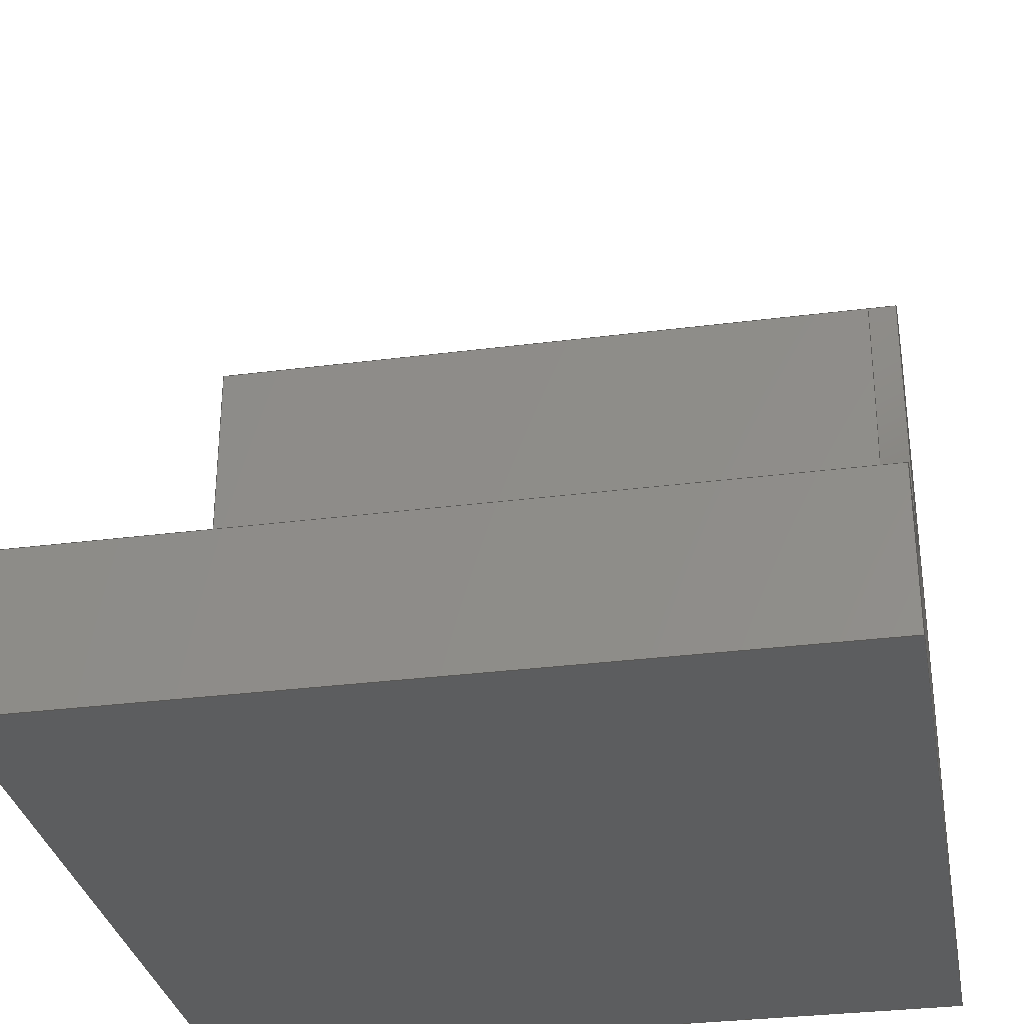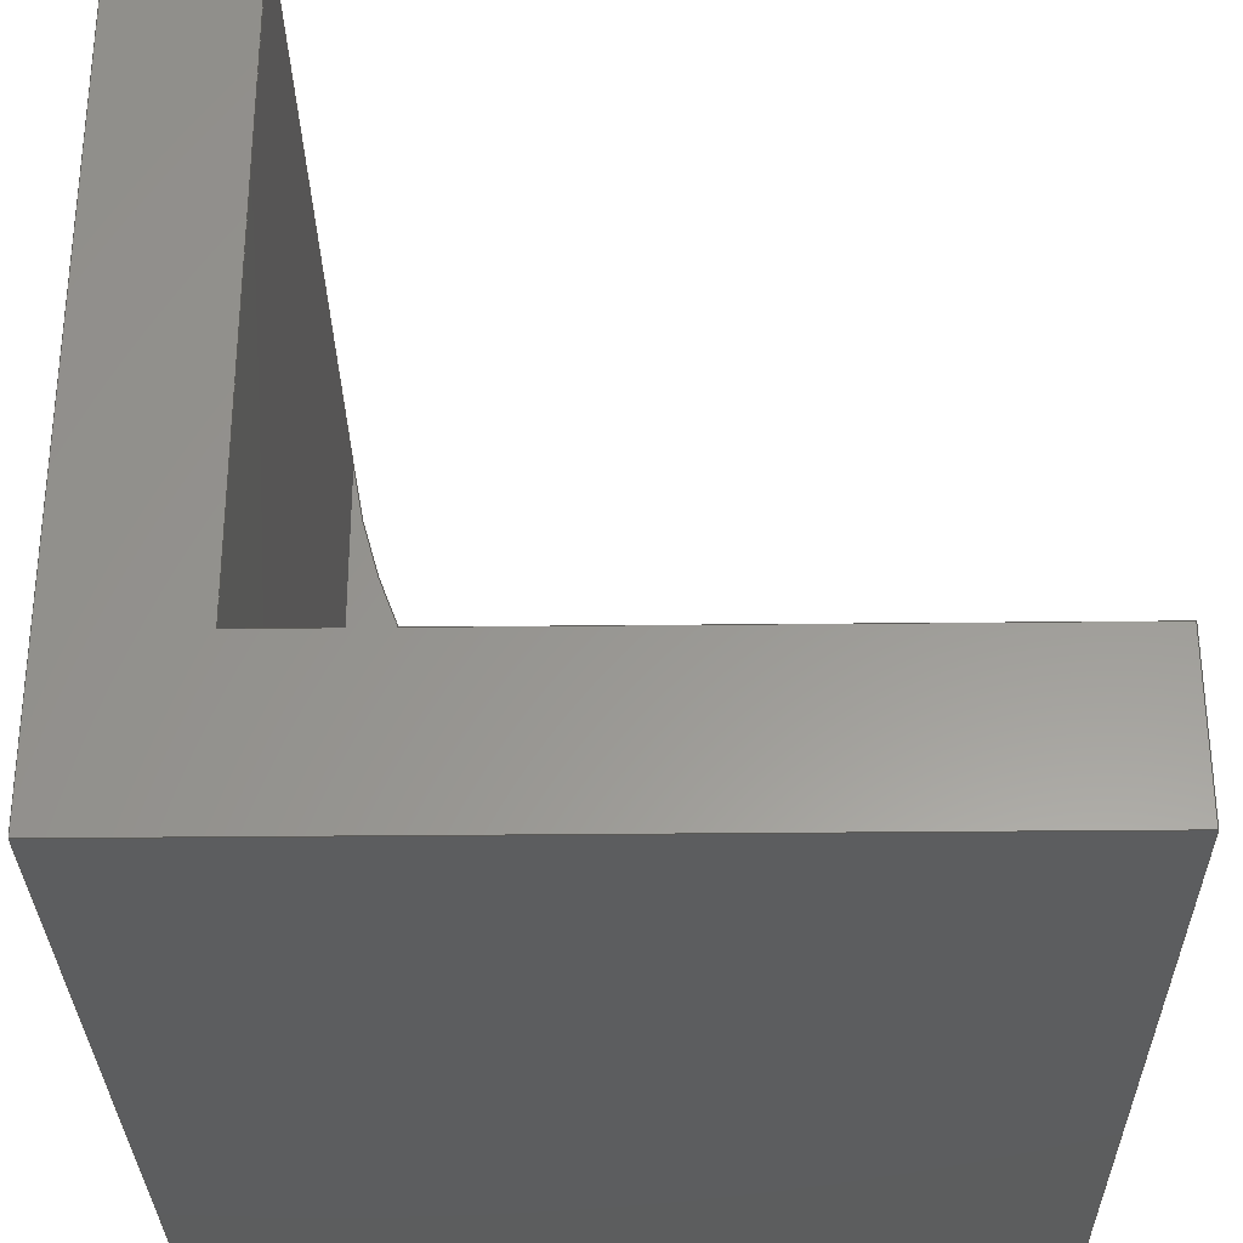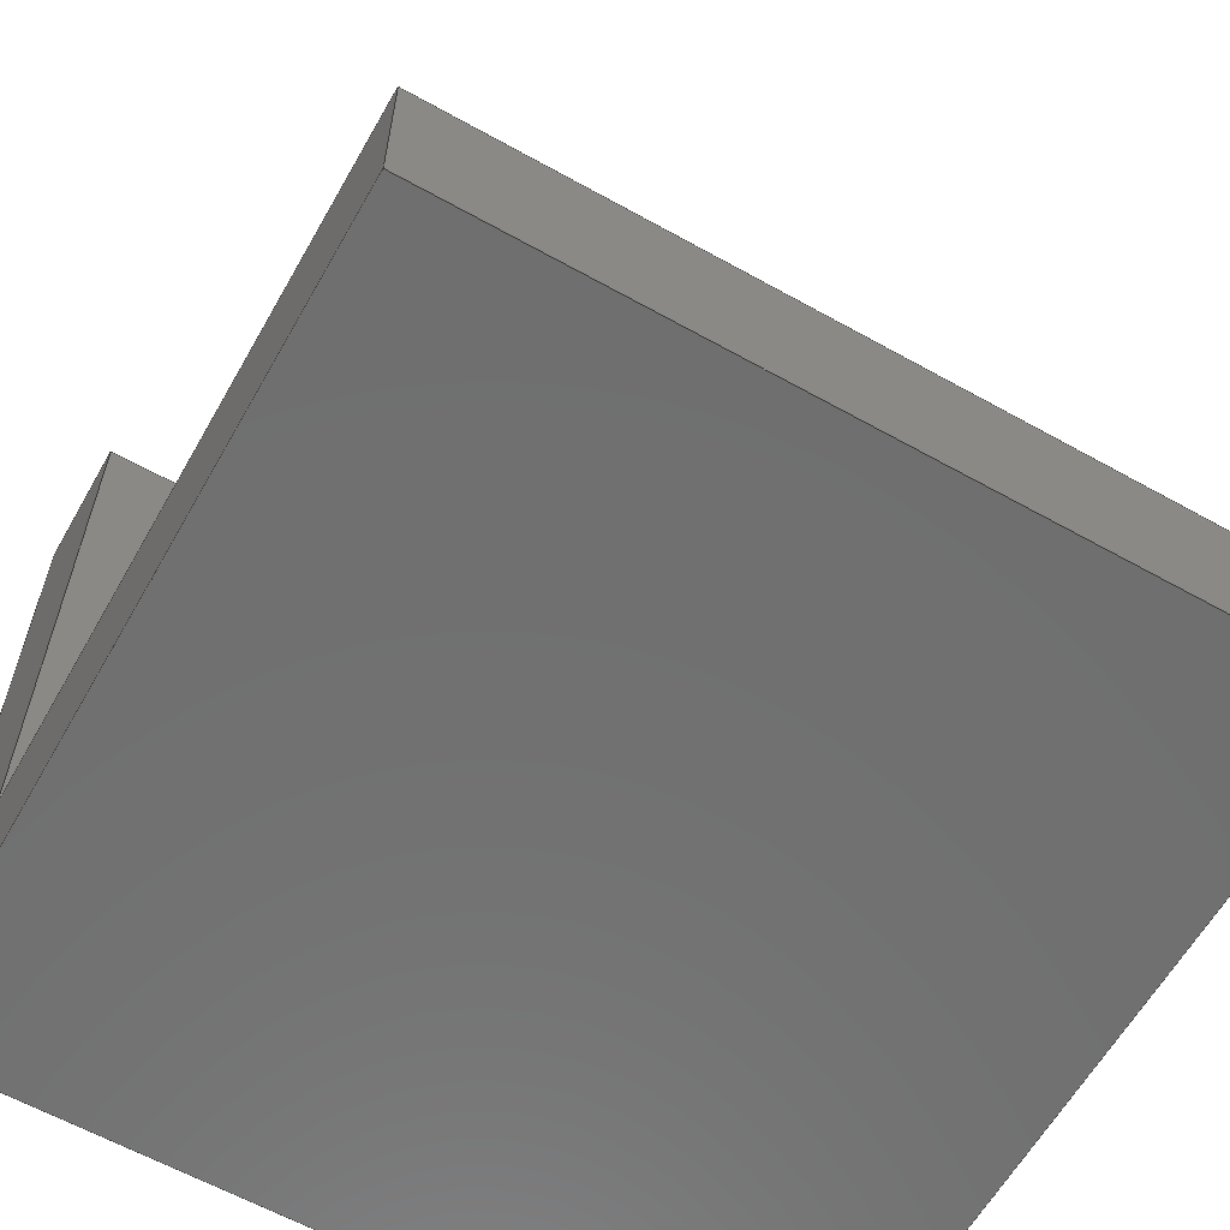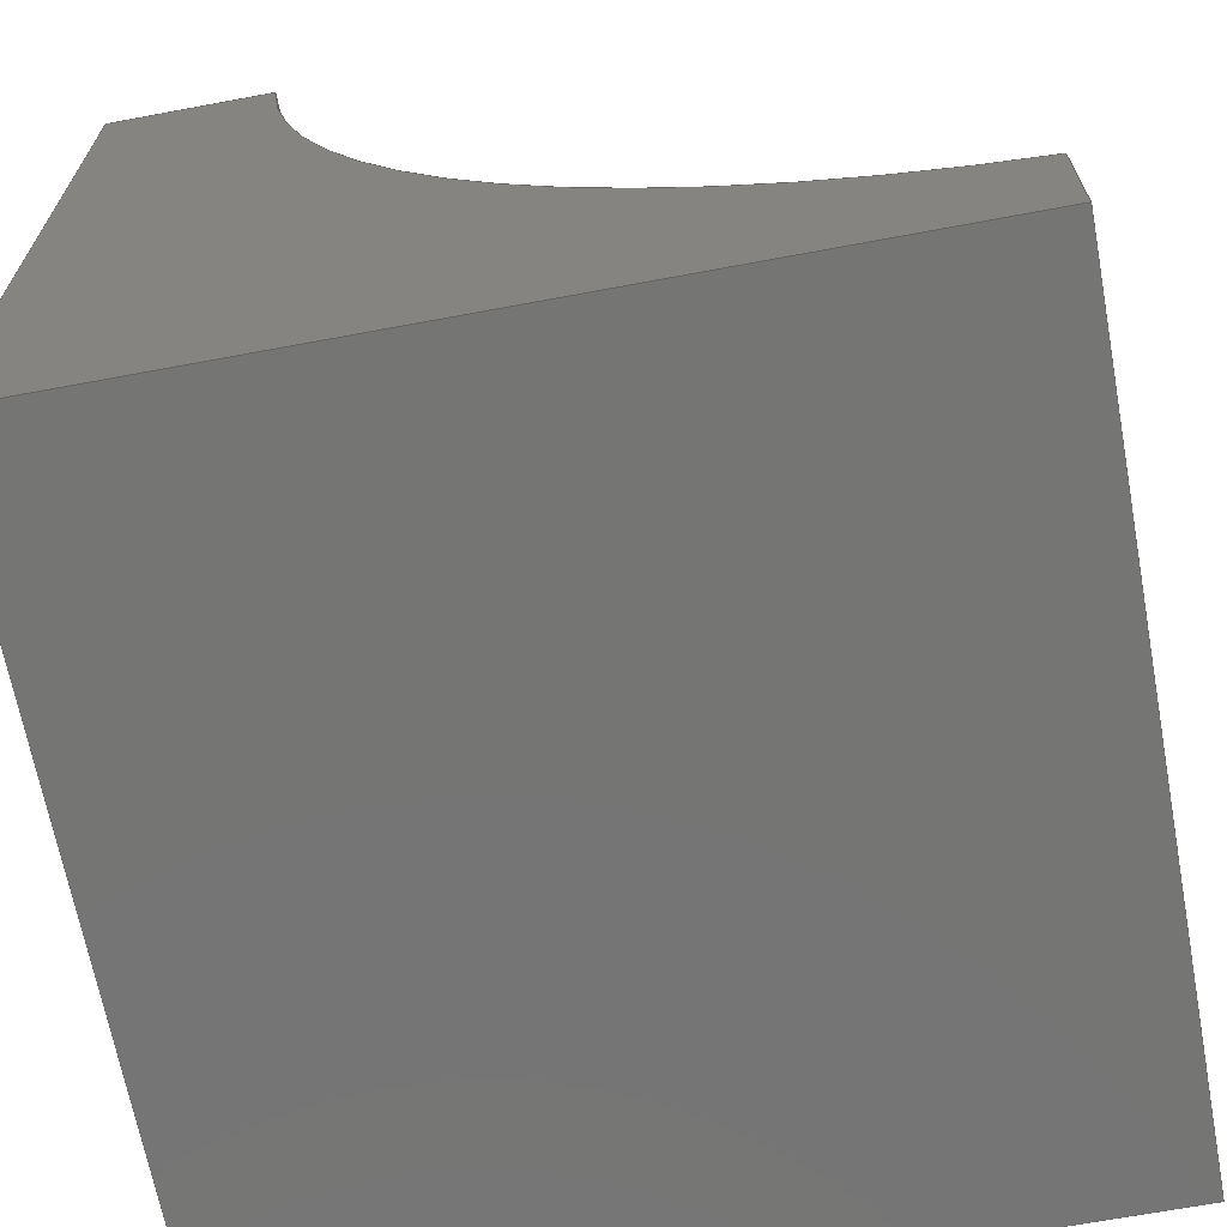
<metadata>
{"format":"step","ext":"step","renderer":"f3d","projection":"perspective","resolution":1024,"background":"white","views":[{"elev":-31.7,"azim":-169.7,"up":"+Z"},{"elev":-30.6,"azim":90.9,"up":"+Z"},{"elev":-61.6,"azim":150.4,"up":"+Z"},{"elev":-67.2,"azim":-79.4,"up":"+Y"}]}
</metadata>
<code>
ISO-10303-21;
DATA;
#1=MECHANICAL_DESIGN_GEOMETRIC_PRESENTATION_REPRESENTATION('',(#4),#290);
#2=SHAPE_REPRESENTATION_RELATIONSHIP('SRR','None',#297,#3);
#3=ADVANCED_BREP_SHAPE_REPRESENTATION('',(#5),#289);
#4=STYLED_ITEM('',(#306),#5);
#5=MANIFOLD_SOLID_BREP('Body1',#168);
#6=PLANE('',#185);
#7=PLANE('',#186);
#8=PLANE('',#187);
#9=PLANE('',#188);
#10=PLANE('',#189);
#11=PLANE('',#190);
#12=PLANE('',#191);
#13=PLANE('',#192);
#14=PLANE('',#193);
#15=FACE_OUTER_BOUND('',#25,.T.);
#16=FACE_OUTER_BOUND('',#26,.T.);
#17=FACE_OUTER_BOUND('',#27,.T.);
#18=FACE_OUTER_BOUND('',#28,.T.);
#19=FACE_OUTER_BOUND('',#29,.T.);
#20=FACE_OUTER_BOUND('',#30,.T.);
#21=FACE_OUTER_BOUND('',#31,.T.);
#22=FACE_OUTER_BOUND('',#32,.T.);
#23=FACE_OUTER_BOUND('',#33,.T.);
#24=FACE_OUTER_BOUND('',#34,.T.);
#25=EDGE_LOOP('',(#113,#114,#115,#116));
#26=EDGE_LOOP('',(#117,#118,#119));
#27=EDGE_LOOP('',(#120,#121,#122,#123,#124));
#28=EDGE_LOOP('',(#125,#126,#127,#128));
#29=EDGE_LOOP('',(#129,#130,#131,#132,#133,#134));
#30=EDGE_LOOP('',(#135,#136,#137,#138));
#31=EDGE_LOOP('',(#139,#140,#141,#142,#143));
#32=EDGE_LOOP('',(#144,#145,#146,#147,#148));
#33=EDGE_LOOP('',(#149,#150,#151,#152));
#34=EDGE_LOOP('',(#153,#154,#155,#156));
#35=LINE('',#246,#55);
#36=LINE('',#249,#56);
#37=LINE('',#252,#57);
#38=LINE('',#253,#58);
#39=LINE('',#257,#59);
#40=LINE('',#259,#60);
#41=LINE('',#260,#61);
#42=LINE('',#261,#62);
#43=LINE('',#264,#63);
#44=LINE('',#265,#64);
#45=LINE('',#269,#65);
#46=LINE('',#271,#66);
#47=LINE('',#272,#67);
#48=LINE('',#273,#68);
#49=LINE('',#276,#69);
#50=LINE('',#277,#70);
#51=LINE('',#280,#71);
#52=LINE('',#281,#72);
#53=LINE('',#283,#73);
#54=LINE('',#284,#74);
#55=VECTOR('',#200,1);
#56=VECTOR('',#203,1);
#57=VECTOR('',#206,1);
#58=VECTOR('',#207,1);
#59=VECTOR('',#210,1);
#60=VECTOR('',#211,1);
#61=VECTOR('',#212,1);
#62=VECTOR('',#213,1);
#63=VECTOR('',#216,1);
#64=VECTOR('',#217,1);
#65=VECTOR('',#220,1);
#66=VECTOR('',#221,1);
#67=VECTOR('',#222,1);
#68=VECTOR('',#223,1);
#69=VECTOR('',#226,1);
#70=VECTOR('',#227,1);
#71=VECTOR('',#230,1);
#72=VECTOR('',#231,1);
#73=VECTOR('',#234,1);
#74=VECTOR('',#235,1);
#75=CIRCLE('',#183,4.642);
#76=CIRCLE('',#184,4.642);
#77=VERTEX_POINT('',#242);
#78=VERTEX_POINT('',#243);
#79=VERTEX_POINT('',#245);
#80=VERTEX_POINT('',#247);
#81=VERTEX_POINT('',#251);
#82=VERTEX_POINT('',#255);
#83=VERTEX_POINT('',#256);
#84=VERTEX_POINT('',#258);
#85=VERTEX_POINT('',#263);
#86=VERTEX_POINT('',#267);
#87=VERTEX_POINT('',#268);
#88=VERTEX_POINT('',#270);
#89=VERTEX_POINT('',#275);
#90=VERTEX_POINT('',#279);
#91=EDGE_CURVE('',#77,#78,#75,.T.);
#92=EDGE_CURVE('',#78,#79,#35,.T.);
#93=EDGE_CURVE('',#80,#79,#76,.T.);
#94=EDGE_CURVE('',#80,#77,#36,.T.);
#95=EDGE_CURVE('',#80,#81,#37,.T.);
#96=EDGE_CURVE('',#81,#79,#38,.T.);
#97=EDGE_CURVE('',#82,#83,#39,.T.);
#98=EDGE_CURVE('',#82,#84,#40,.T.);
#99=EDGE_CURVE('',#79,#84,#41,.T.);
#100=EDGE_CURVE('',#83,#78,#42,.T.);
#101=EDGE_CURVE('',#84,#85,#43,.T.);
#102=EDGE_CURVE('',#81,#85,#44,.T.);
#103=EDGE_CURVE('',#86,#87,#45,.T.);
#104=EDGE_CURVE('',#86,#88,#46,.T.);
#105=EDGE_CURVE('',#85,#88,#47,.T.);
#106=EDGE_CURVE('',#87,#82,#48,.T.);
#107=EDGE_CURVE('',#87,#89,#49,.T.);
#108=EDGE_CURVE('',#89,#83,#50,.T.);
#109=EDGE_CURVE('',#89,#90,#51,.T.);
#110=EDGE_CURVE('',#90,#77,#52,.T.);
#111=EDGE_CURVE('',#90,#86,#53,.T.);
#112=EDGE_CURVE('',#88,#80,#54,.T.);
#113=ORIENTED_EDGE('',*,*,#91,.T.);
#114=ORIENTED_EDGE('',*,*,#92,.T.);
#115=ORIENTED_EDGE('',*,*,#93,.F.);
#116=ORIENTED_EDGE('',*,*,#94,.T.);
#117=ORIENTED_EDGE('',*,*,#95,.F.);
#118=ORIENTED_EDGE('',*,*,#93,.T.);
#119=ORIENTED_EDGE('',*,*,#96,.F.);
#120=ORIENTED_EDGE('',*,*,#97,.F.);
#121=ORIENTED_EDGE('',*,*,#98,.T.);
#122=ORIENTED_EDGE('',*,*,#99,.F.);
#123=ORIENTED_EDGE('',*,*,#92,.F.);
#124=ORIENTED_EDGE('',*,*,#100,.F.);
#125=ORIENTED_EDGE('',*,*,#96,.T.);
#126=ORIENTED_EDGE('',*,*,#99,.T.);
#127=ORIENTED_EDGE('',*,*,#101,.T.);
#128=ORIENTED_EDGE('',*,*,#102,.F.);
#129=ORIENTED_EDGE('',*,*,#103,.F.);
#130=ORIENTED_EDGE('',*,*,#104,.T.);
#131=ORIENTED_EDGE('',*,*,#105,.F.);
#132=ORIENTED_EDGE('',*,*,#101,.F.);
#133=ORIENTED_EDGE('',*,*,#98,.F.);
#134=ORIENTED_EDGE('',*,*,#106,.F.);
#135=ORIENTED_EDGE('',*,*,#107,.F.);
#136=ORIENTED_EDGE('',*,*,#106,.T.);
#137=ORIENTED_EDGE('',*,*,#97,.T.);
#138=ORIENTED_EDGE('',*,*,#108,.F.);
#139=ORIENTED_EDGE('',*,*,#109,.F.);
#140=ORIENTED_EDGE('',*,*,#108,.T.);
#141=ORIENTED_EDGE('',*,*,#100,.T.);
#142=ORIENTED_EDGE('',*,*,#91,.F.);
#143=ORIENTED_EDGE('',*,*,#110,.F.);
#144=ORIENTED_EDGE('',*,*,#111,.F.);
#145=ORIENTED_EDGE('',*,*,#110,.T.);
#146=ORIENTED_EDGE('',*,*,#94,.F.);
#147=ORIENTED_EDGE('',*,*,#112,.F.);
#148=ORIENTED_EDGE('',*,*,#104,.F.);
#149=ORIENTED_EDGE('',*,*,#95,.T.);
#150=ORIENTED_EDGE('',*,*,#102,.T.);
#151=ORIENTED_EDGE('',*,*,#105,.T.);
#152=ORIENTED_EDGE('',*,*,#112,.T.);
#153=ORIENTED_EDGE('',*,*,#111,.T.);
#154=ORIENTED_EDGE('',*,*,#103,.T.);
#155=ORIENTED_EDGE('',*,*,#107,.T.);
#156=ORIENTED_EDGE('',*,*,#109,.T.);
#157=CYLINDRICAL_SURFACE('',#182,4.642);
#158=ADVANCED_FACE('',(#15),#157,.F.);
#159=ADVANCED_FACE('',(#16),#6,.F.);
#160=ADVANCED_FACE('',(#17),#7,.T.);
#161=ADVANCED_FACE('',(#18),#8,.T.);
#162=ADVANCED_FACE('',(#19),#9,.T.);
#163=ADVANCED_FACE('',(#20),#10,.T.);
#164=ADVANCED_FACE('',(#21),#11,.T.);
#165=ADVANCED_FACE('',(#22),#12,.T.);
#166=ADVANCED_FACE('',(#23),#13,.T.);
#167=ADVANCED_FACE('',(#24),#14,.F.);
#168=CLOSED_SHELL('',(#158,#159,#160,#161,#162,#163,#164,#165,#166,#167));
#169=DERIVED_UNIT_ELEMENT(#171,1);
#170=DERIVED_UNIT_ELEMENT(#292,3);
#171=(
MASS_UNIT()
NAMED_UNIT(*)
SI_UNIT(.KILO.,.GRAM.)
);
#172=DERIVED_UNIT((#169,#170));
#173=MEASURE_REPRESENTATION_ITEM('density measure',
POSITIVE_RATIO_MEASURE(7850),#172);
#174=PROPERTY_DEFINITION_REPRESENTATION(#179,#176);
#175=PROPERTY_DEFINITION_REPRESENTATION(#180,#177);
#176=REPRESENTATION('material name',(#178),#289);
#177=REPRESENTATION('density',(#173),#289);
#178=DESCRIPTIVE_REPRESENTATION_ITEM('Steel','Steel');
#179=PROPERTY_DEFINITION('material property','material name',#299);
#180=PROPERTY_DEFINITION('material property','density of part',#299);
#181=AXIS2_PLACEMENT_3D('placement',#240,#194,#195);
#182=AXIS2_PLACEMENT_3D('',#241,#196,#197);
#183=AXIS2_PLACEMENT_3D('',#244,#198,#199);
#184=AXIS2_PLACEMENT_3D('',#248,#201,#202);
#185=AXIS2_PLACEMENT_3D('',#250,#204,#205);
#186=AXIS2_PLACEMENT_3D('',#254,#208,#209);
#187=AXIS2_PLACEMENT_3D('',#262,#214,#215);
#188=AXIS2_PLACEMENT_3D('',#266,#218,#219);
#189=AXIS2_PLACEMENT_3D('',#274,#224,#225);
#190=AXIS2_PLACEMENT_3D('',#278,#228,#229);
#191=AXIS2_PLACEMENT_3D('',#282,#232,#233);
#192=AXIS2_PLACEMENT_3D('',#285,#236,#237);
#193=AXIS2_PLACEMENT_3D('',#286,#238,#239);
#194=DIRECTION('axis',(0,0,1));
#195=DIRECTION('refdir',(1,0,0));
#196=DIRECTION('center_axis',(1,0,0));
#197=DIRECTION('ref_axis',(0,-0.08616,-0.9963));
#198=DIRECTION('center_axis',(-1,0,0));
#199=DIRECTION('ref_axis',(0,-0.08616,-0.9963));
#200=DIRECTION('',(1,0,0));
#201=DIRECTION('center_axis',(-1,0,0));
#202=DIRECTION('ref_axis',(0,-0.08616,-0.9963));
#203=DIRECTION('',(-1,0,0));
#204=DIRECTION('center_axis',(-1,0,0));
#205=DIRECTION('ref_axis',(0,0,1));
#206=DIRECTION('',(0,-1,0));
#207=DIRECTION('',(0,0,1));
#208=DIRECTION('center_axis',(0,0,1));
#209=DIRECTION('ref_axis',(1,0,0));
#210=DIRECTION('',(-1,0,0));
#211=DIRECTION('',(0,1,0));
#212=DIRECTION('',(1,0,0));
#213=DIRECTION('',(0,1,0));
#214=DIRECTION('center_axis',(0,1,0));
#215=DIRECTION('ref_axis',(0,0,1));
#216=DIRECTION('',(0,0,-1));
#217=DIRECTION('',(1,0,0));
#218=DIRECTION('center_axis',(1,0,0));
#219=DIRECTION('ref_axis',(0,1,0));
#220=DIRECTION('',(0,-1,0));
#221=DIRECTION('',(0,0,1));
#222=DIRECTION('',(0,1,0));
#223=DIRECTION('',(0,0,1));
#224=DIRECTION('center_axis',(0,-1,0));
#225=DIRECTION('ref_axis',(1,0,0));
#226=DIRECTION('',(-1,0,0));
#227=DIRECTION('',(0,0,1));
#228=DIRECTION('center_axis',(-1,0,0));
#229=DIRECTION('ref_axis',(0,-1,0));
#230=DIRECTION('',(0,1,0));
#231=DIRECTION('',(0,0,1));
#232=DIRECTION('center_axis',(0,1,0));
#233=DIRECTION('ref_axis',(-1,0,0));
#234=DIRECTION('',(1,0,0));
#235=DIRECTION('',(-1,0,0));
#236=DIRECTION('center_axis',(0,0,1));
#237=DIRECTION('ref_axis',(1,0,0));
#238=DIRECTION('center_axis',(0,0,1));
#239=DIRECTION('ref_axis',(1,0,0));
#240=CARTESIAN_POINT('',(0,0,0));
#241=CARTESIAN_POINT('Origin',(0,5.4,5.625));
#242=CARTESIAN_POINT('',(0,5,1));
#243=CARTESIAN_POINT('',(0,0.8,5));
#244=CARTESIAN_POINT('Origin',(0,5.4,5.625));
#245=CARTESIAN_POINT('',(0.2,0.8,5));
#246=CARTESIAN_POINT('',(5,0.8,5));
#247=CARTESIAN_POINT('',(0.2,5,1));
#248=CARTESIAN_POINT('Origin',(0.2,5.4,5.625));
#249=CARTESIAN_POINT('',(0,5,1));
#250=CARTESIAN_POINT('Origin',(0.2,2.9,3));
#251=CARTESIAN_POINT('',(0.2,0.8,1));
#252=CARTESIAN_POINT('',(0.2,2.7,1));
#253=CARTESIAN_POINT('',(0.2,0.8,3));
#254=CARTESIAN_POINT('Origin',(0,0,5));
#255=CARTESIAN_POINT('',(5,0,5));
#256=CARTESIAN_POINT('',(0,0,5));
#257=CARTESIAN_POINT('',(5,0,5));
#258=CARTESIAN_POINT('',(5,0.8,5));
#259=CARTESIAN_POINT('',(5,0,5));
#260=CARTESIAN_POINT('',(5,0.8,5));
#261=CARTESIAN_POINT('',(0,0,5));
#262=CARTESIAN_POINT('Origin',(2.5,0.8,3));
#263=CARTESIAN_POINT('',(5,0.8,1));
#264=CARTESIAN_POINT('',(5,0.8,1));
#265=CARTESIAN_POINT('',(2.5,0.8,1));
#266=CARTESIAN_POINT('Origin',(5,0,0));
#267=CARTESIAN_POINT('',(5,5,0));
#268=CARTESIAN_POINT('',(5,0,0));
#269=CARTESIAN_POINT('',(5,5,0));
#270=CARTESIAN_POINT('',(5,5,1));
#271=CARTESIAN_POINT('',(5,5,0));
#272=CARTESIAN_POINT('',(5,5,1));
#273=CARTESIAN_POINT('',(5,0,0));
#274=CARTESIAN_POINT('Origin',(0,0,0));
#275=CARTESIAN_POINT('',(0,0,0));
#276=CARTESIAN_POINT('',(5,0,0));
#277=CARTESIAN_POINT('',(0,0,0));
#278=CARTESIAN_POINT('Origin',(0,5,0));
#279=CARTESIAN_POINT('',(0,5,0));
#280=CARTESIAN_POINT('',(0,0,0));
#281=CARTESIAN_POINT('',(0,5,0));
#282=CARTESIAN_POINT('Origin',(5,5,0));
#283=CARTESIAN_POINT('',(0,5,0));
#284=CARTESIAN_POINT('',(0,5,1));
#285=CARTESIAN_POINT('Origin',(2.5,2.5,1));
#286=CARTESIAN_POINT('Origin',(2.5,2.5,0));
#287=UNCERTAINTY_MEASURE_WITH_UNIT(LENGTH_MEASURE(0.001),#291,
'DISTANCE_ACCURACY_VALUE',
'Maximum model space distance between geometric entities at asserted c
onnectivities');
#288=UNCERTAINTY_MEASURE_WITH_UNIT(LENGTH_MEASURE(0.001),#291,
'DISTANCE_ACCURACY_VALUE',
'Maximum model space distance between geometric entities at asserted c
onnectivities');
#289=(
GEOMETRIC_REPRESENTATION_CONTEXT(3)
GLOBAL_UNCERTAINTY_ASSIGNED_CONTEXT((#287))
GLOBAL_UNIT_ASSIGNED_CONTEXT((#291,#293,#294))
REPRESENTATION_CONTEXT('','3D')
);
#290=(
GEOMETRIC_REPRESENTATION_CONTEXT(3)
GLOBAL_UNCERTAINTY_ASSIGNED_CONTEXT((#288))
GLOBAL_UNIT_ASSIGNED_CONTEXT((#291,#293,#294))
REPRESENTATION_CONTEXT('','3D')
);
#291=(
LENGTH_UNIT()
NAMED_UNIT(*)
SI_UNIT(.CENTI.,.METRE.)
);
#292=(
LENGTH_UNIT()
NAMED_UNIT(*)
SI_UNIT($,.METRE.)
);
#293=(
NAMED_UNIT(*)
PLANE_ANGLE_UNIT()
SI_UNIT($,.RADIAN.)
);
#294=(
NAMED_UNIT(*)
SI_UNIT($,.STERADIAN.)
SOLID_ANGLE_UNIT()
);
#295=SHAPE_DEFINITION_REPRESENTATION(#296,#297);
#296=PRODUCT_DEFINITION_SHAPE('',$,#299);
#297=SHAPE_REPRESENTATION('',(#181),#289);
#298=PRODUCT_DEFINITION_CONTEXT('part definition',#303,'design');
#299=PRODUCT_DEFINITION('Untitled','Untitled',#300,#298);
#300=PRODUCT_DEFINITION_FORMATION('',$,#305);
#301=PRODUCT_RELATED_PRODUCT_CATEGORY('Untitled','Untitled',(#305));
#302=APPLICATION_PROTOCOL_DEFINITION('international standard',
'automotive_design',2009,#303);
#303=APPLICATION_CONTEXT(
'Core Data for Automotive Mechanical Design Process');
#304=PRODUCT_CONTEXT('part definition',#303,'mechanical');
#305=PRODUCT('Untitled','Untitled',$,(#304));
#306=PRESENTATION_STYLE_ASSIGNMENT((#307));
#307=SURFACE_STYLE_USAGE(.BOTH.,#308);
#308=SURFACE_SIDE_STYLE('',(#309));
#309=SURFACE_STYLE_FILL_AREA(#310);
#310=FILL_AREA_STYLE('Steel - Satin',(#311));
#311=FILL_AREA_STYLE_COLOUR('Steel - Satin',#312);
#312=COLOUR_RGB('Steel - Satin',0.6275,0.6275,0.6275);
ENDSEC;
END-ISO-10303-21;

</code>
